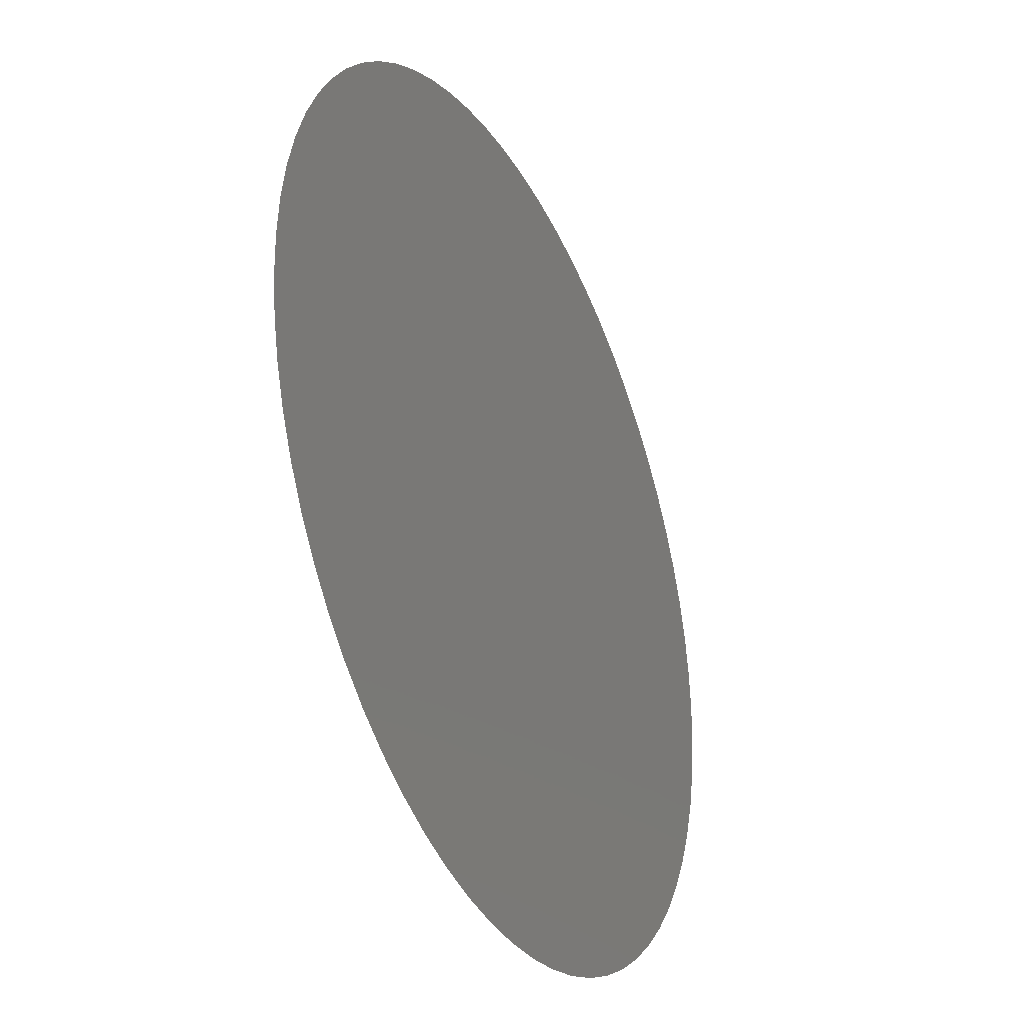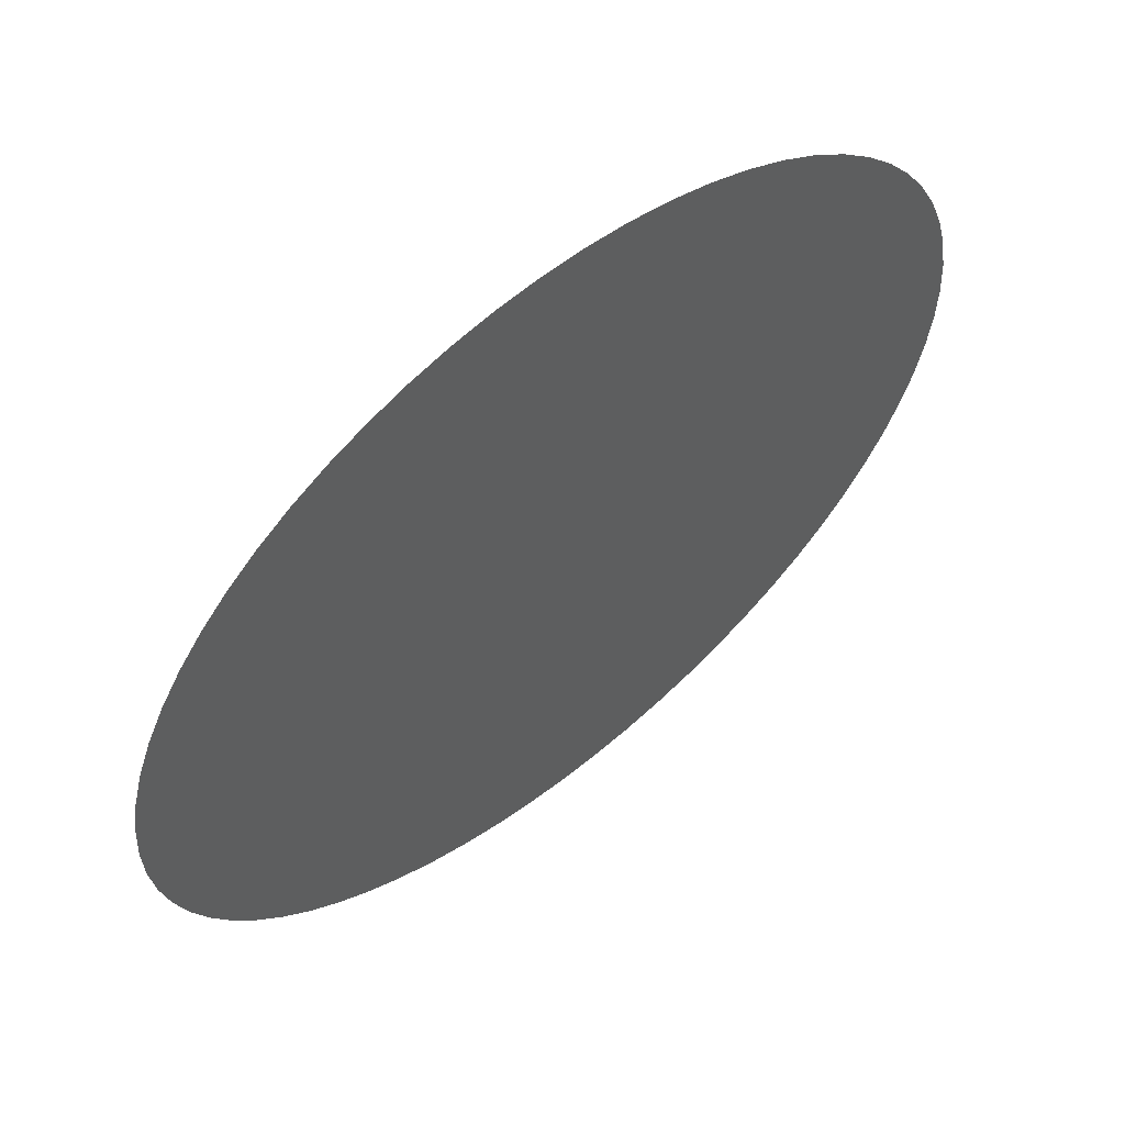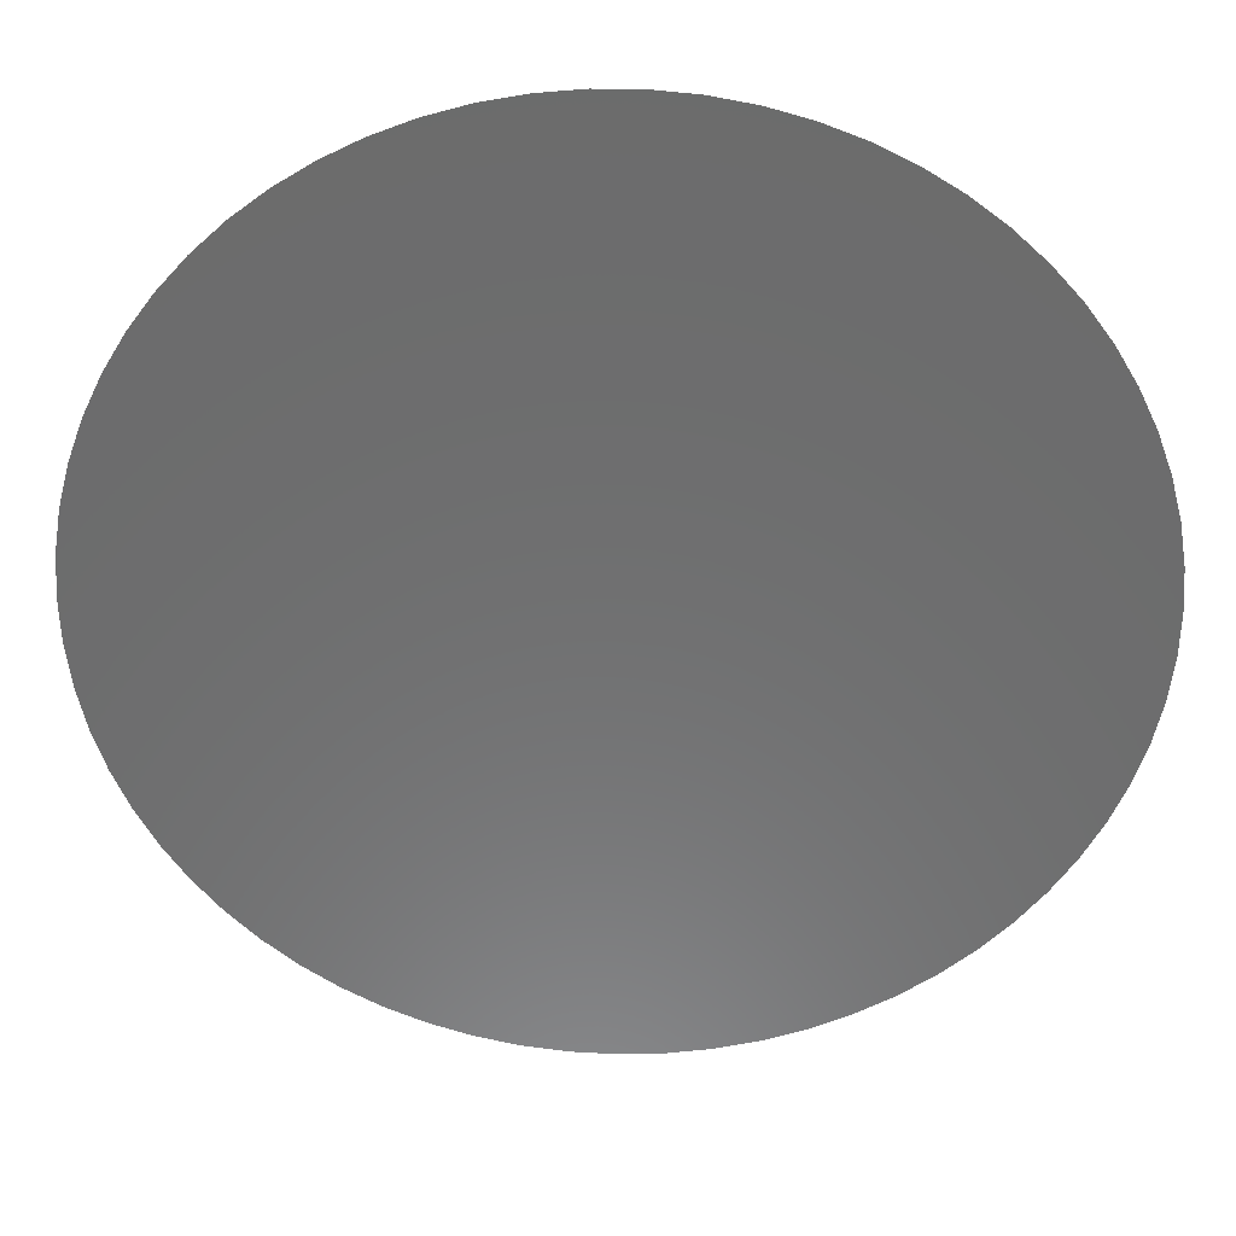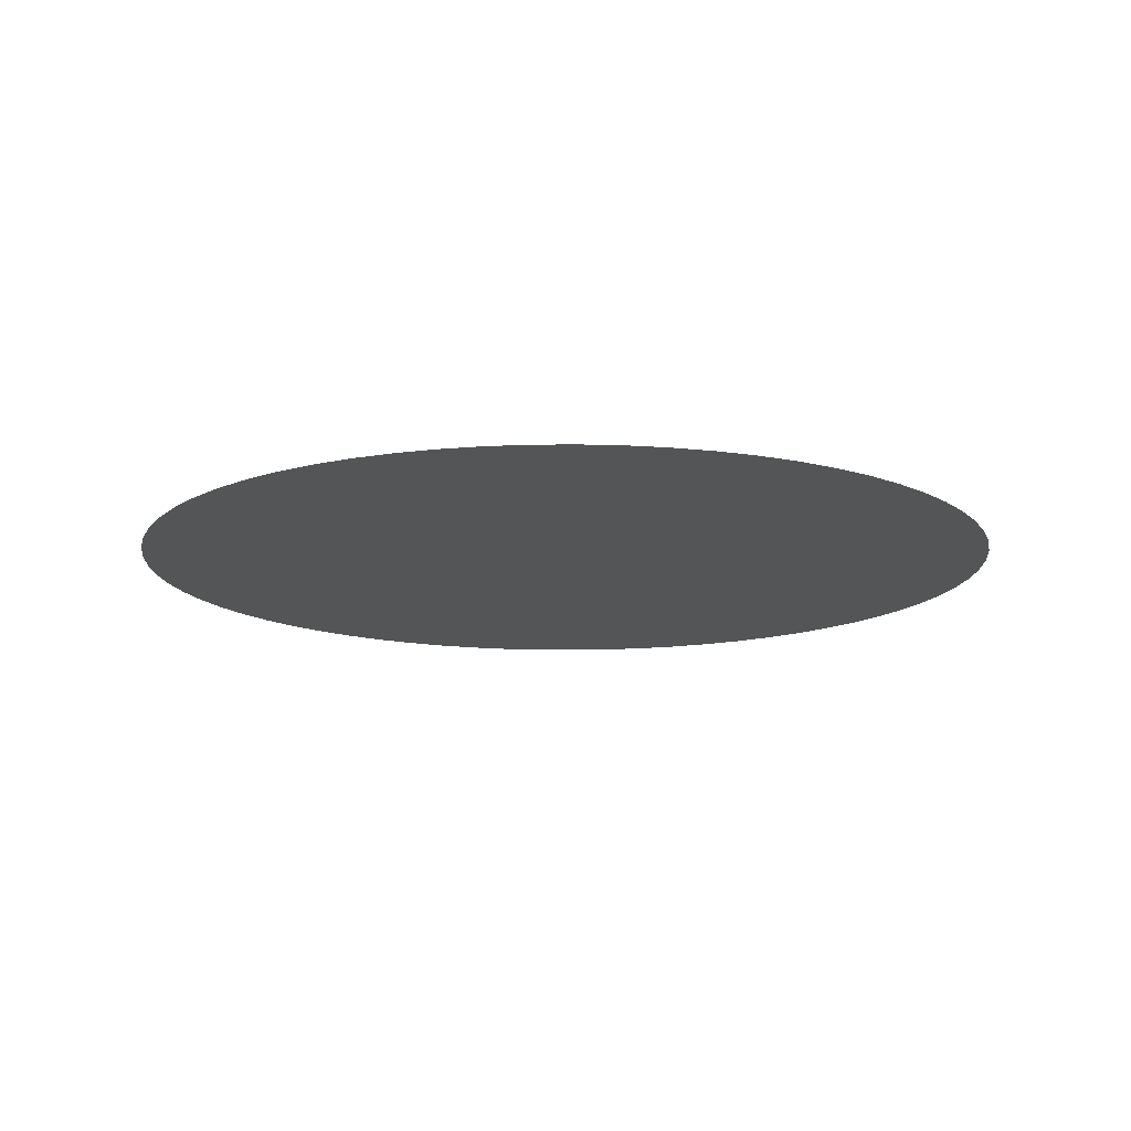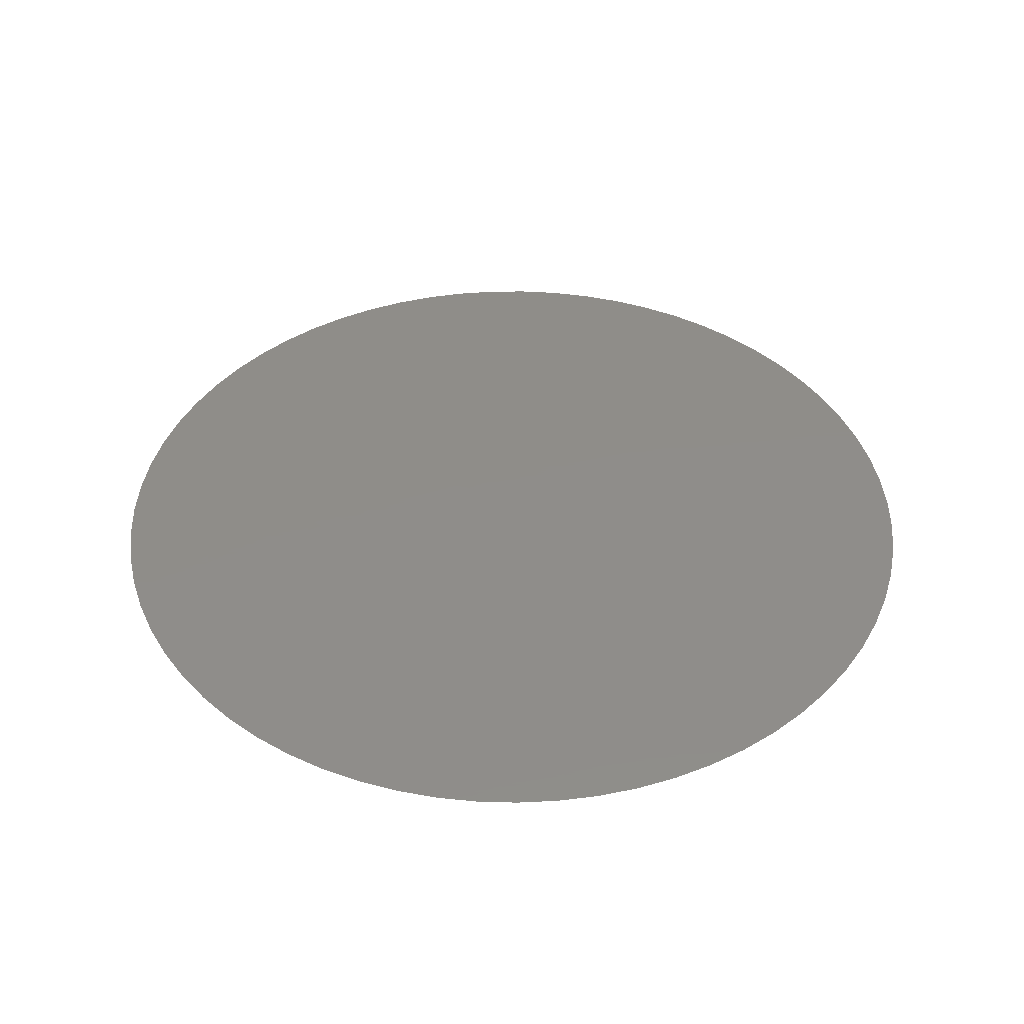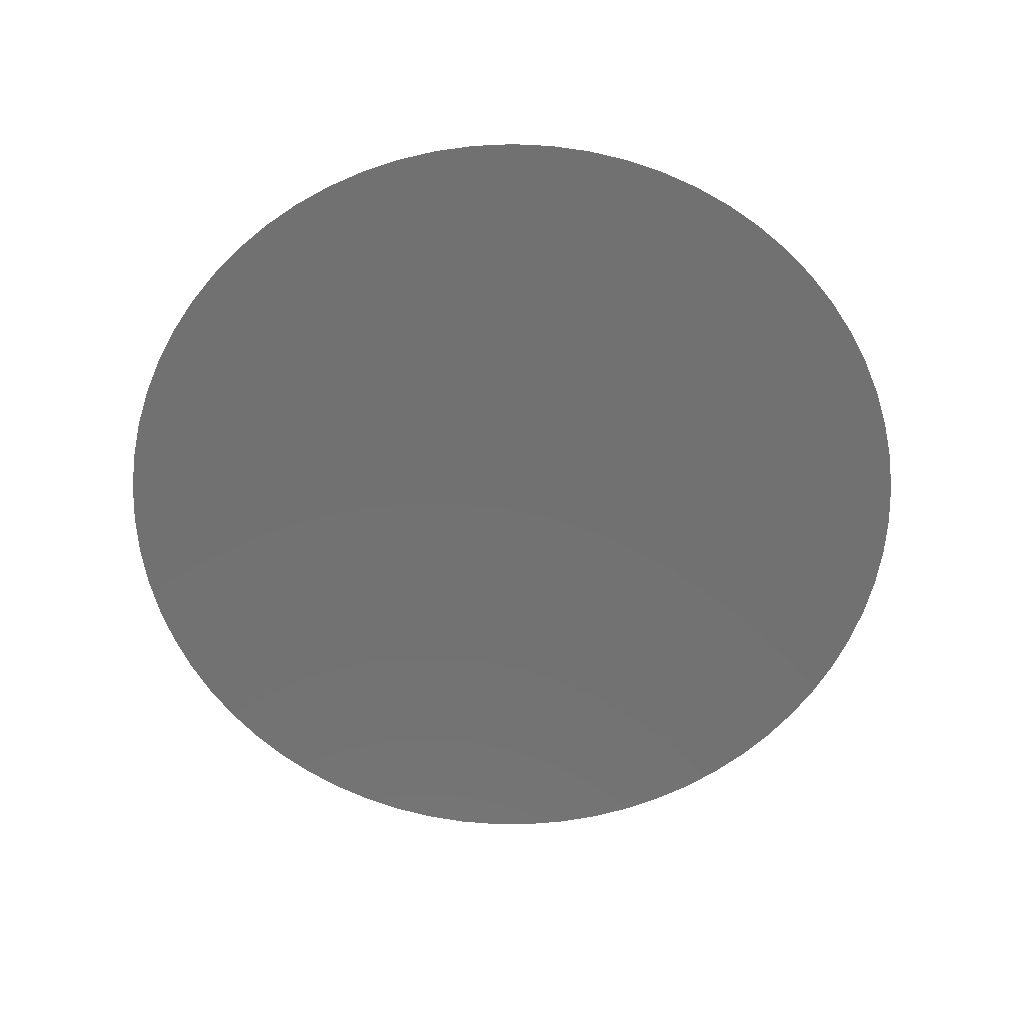
<metadata>
{"format":"stl","ext":"stl","renderer":"f3d","projection":"perspective","resolution":1024,"background":"white","views":[{"elev":-33.8,"azim":116.0,"up":"+Z"},{"elev":60.5,"azim":141.0,"up":"+Z"},{"elev":31.7,"azim":-178.6,"up":"+Z"},{"elev":-13.8,"azim":55.1,"up":"+Y"},{"elev":41.6,"azim":93.3,"up":"+Y"},{"elev":-63.4,"azim":169.2,"up":"+Y"}]}
</metadata>
<code>
# stl→obj: 67 verts, 65 faces
v -0.007776 0 0.006287
v -0.008331 0 0.005531
v -0.006468 0 0.007627
v -0.007153 0 0.006988
v 0.008063 0 -0.005916
v 0.007473 0 -0.006645
v 0.006818 0 -0.007315
v -0.005334 0 -0.008458
v -0.006103 0 -0.007922
v -0.006818 0 -0.007315
v -0.007473 0 -0.006645
v -0.004932 0 0.008699
v -0.005725 0 0.008199
v -0.004519 0 -0.008921
v -0.008063 0 -0.005916
v -0.009024 0 -0.004309
v -0.008581 0 -0.005135
v -0.009388 0 -0.003445
v -0.002776 0 -0.009607
v -0.003664 0 -0.009305
v 0.009388 0 -0.003445
v 0.009024 0 -0.004309
v 0.008581 0 -0.005135
v 0.009669 0 -0.00255
v -0.009866 0 -0.001634
v -0.009669 0 -0.00255
v 0.0009364 0 -0.009956
v -0.002323 0 0.009726
v -0.009931 0 0.00117
v 0.003664 0 -0.009305
v 0.005334 0 -0.008458
v -0.004096 0 0.009123
v -0.0009364 0 -0.009956
v -0.001865 0 -0.009825
v -0.003224 0 0.009466
v 0.006103 0 -0.007922
v 0.002776 0 -0.009607
v 0.001865 0 -0.009825
v -0.009997 0 0.0002344
v -0.009975 0 -0.0007028
v -0.001402 0 0.009901
v 0.009975 0 -0.0007028
v 0.009866 0 -0.001634
v 2.449e-18 0 -0.01
v 0.009997 0 0.0002344
v 0.0004687 0 0.009989
v -0.0004687 0 0.009989
v 0.009931 0 0.00117
v 0.001402 0 0.009901
v 0.009216 0 0.003881
v 0.009539 0 0.003001
v 0.009778 0 0.002094
v 0.002323 0 0.009726
v 0.004096 0 0.009123
v 0.003224 0 0.009466
v 0.004932 0 0.008699
v 0.008331 0 0.005531
v 0.008812 0 0.004727
v 0.005725 0 0.008199
v 0.004519 0 -0.008921
v 0.007776 0 0.006287
v -0.009778 0 0.002094
v -0.009539 0 0.003001
v -0.009216 0 0.003881
v -0.008812 0 0.004727
v 0.007153 0 0.006988
v 0.006468 0 0.007627
f 1 2 3
f 3 1 4
f 5 6 7
f 8 9 10
f 11 10 8
f 12 3 13
f 3 2 12
f 11 8 14
f 15 11 16
f 16 15 17
f 11 14 16
f 16 14 18
f 19 20 14
f 21 22 23
f 5 23 21
f 5 21 24
f 25 18 26
f 19 27 28
f 29 18 28
f 30 31 28
f 2 29 28
f 32 12 28
f 33 34 19
f 28 32 35
f 12 2 28
f 7 5 28
f 36 7 28
f 31 36 28
f 37 30 28
f 38 37 28
f 27 38 28
f 14 19 28
f 18 14 28
f 39 25 40
f 28 5 41
f 5 24 41
f 42 43 24
f 27 44 33
f 19 33 27
f 39 25 29
f 24 42 45
f 46 41 47
f 41 24 46
f 25 18 29
f 24 45 48
f 46 24 49
f 50 51 52
f 48 52 50
f 49 24 50
f 24 48 50
f 53 49 54
f 54 53 55
f 49 50 54
f 56 54 57
f 57 58 50
f 54 50 57
f 56 57 59
f 31 60 30
f 59 57 61
f 62 29 2
f 63 62 2
f 64 63 2
f 2 64 65
f 66 59 67
f 59 61 66

</code>
